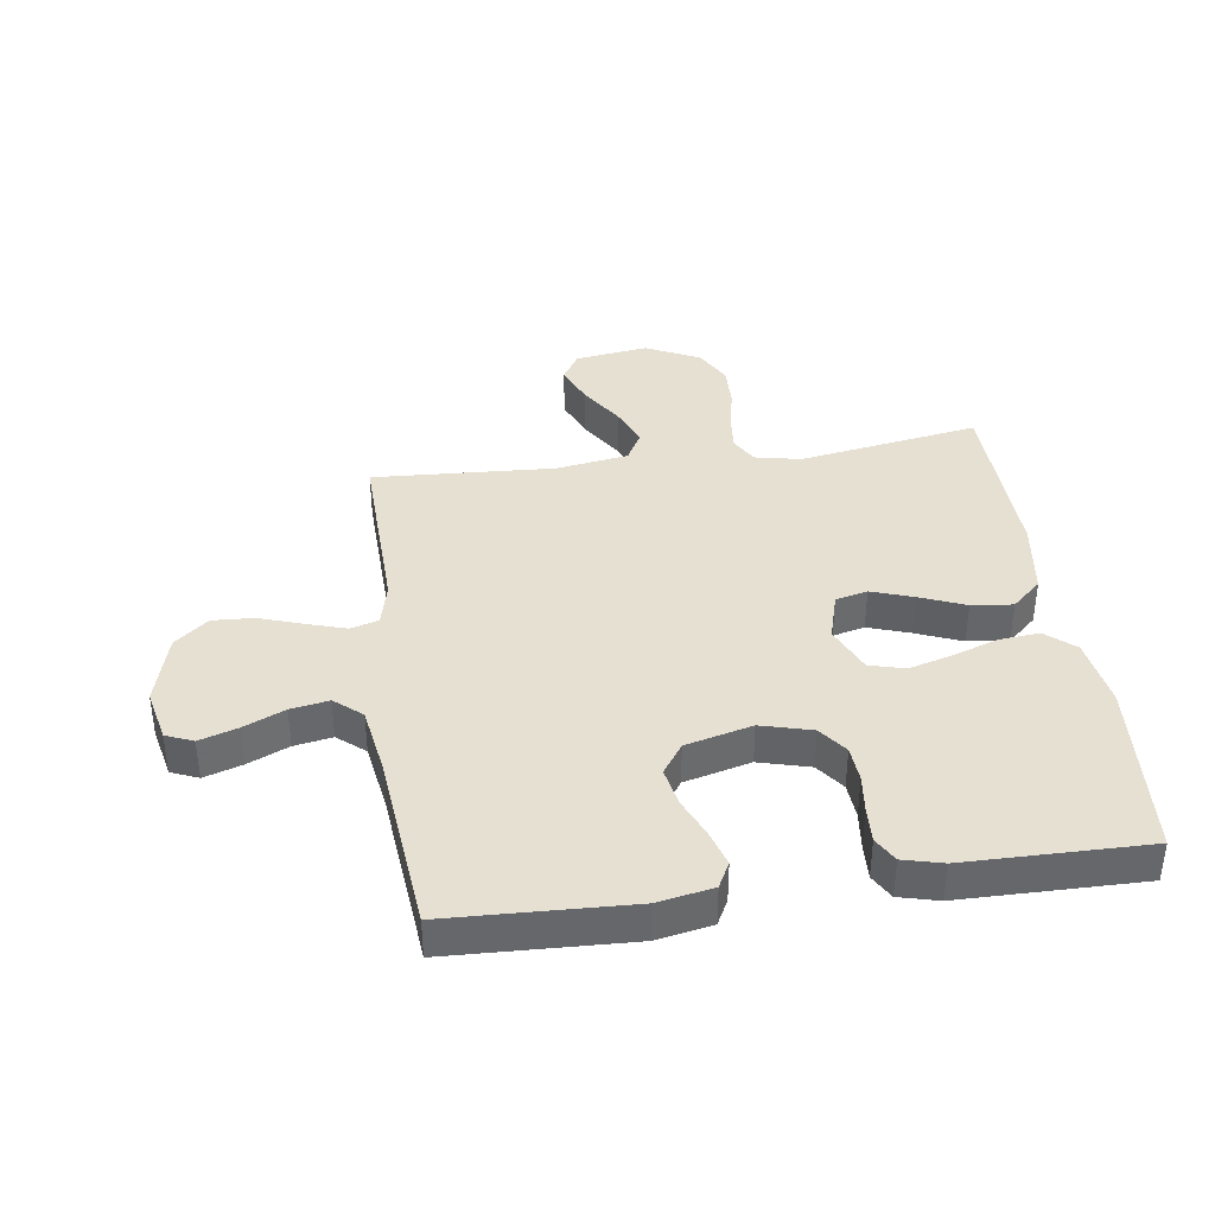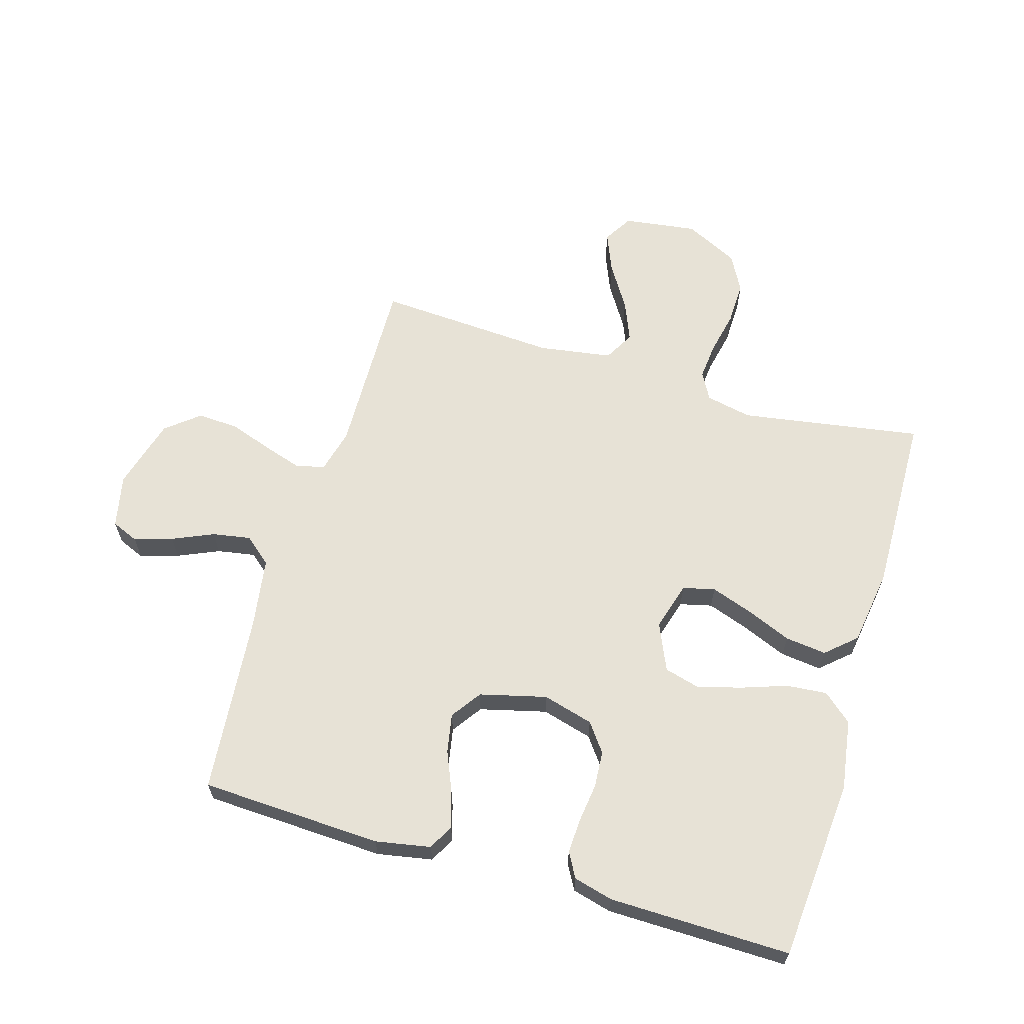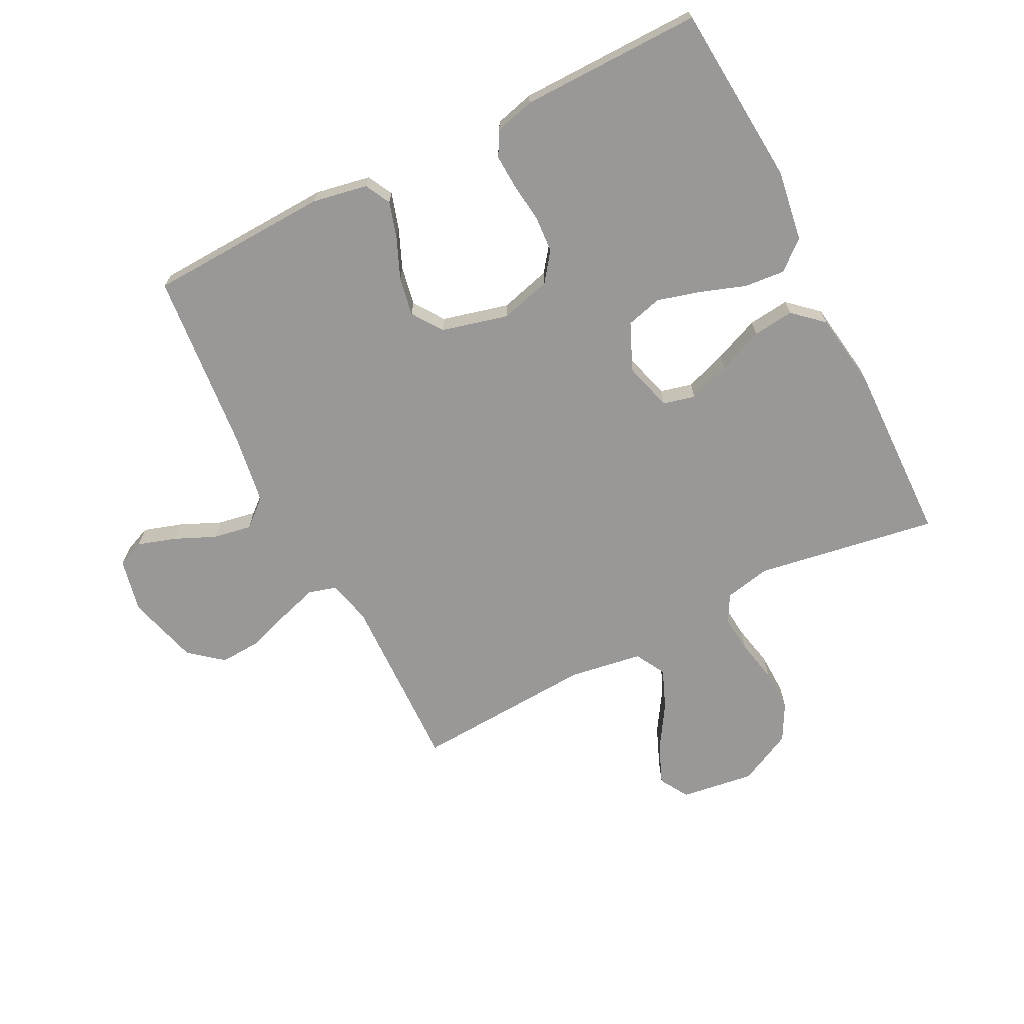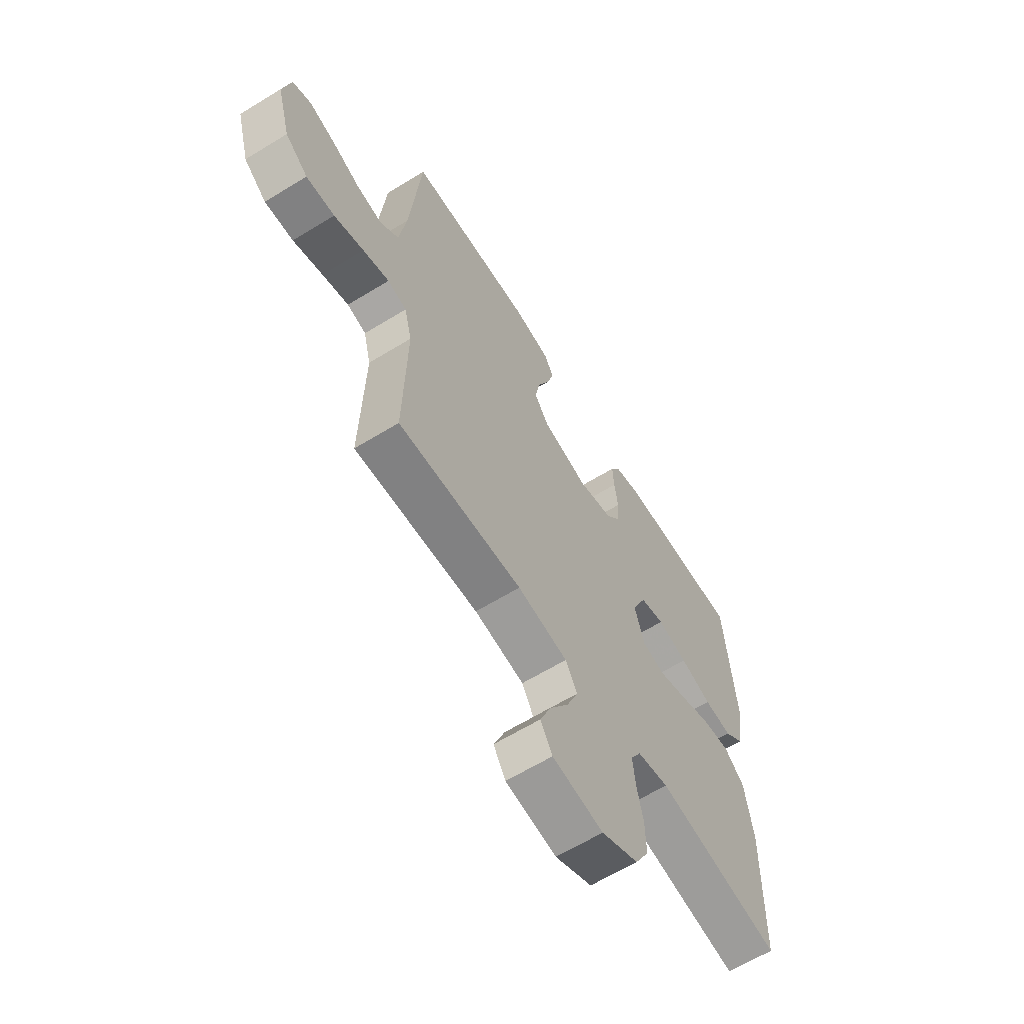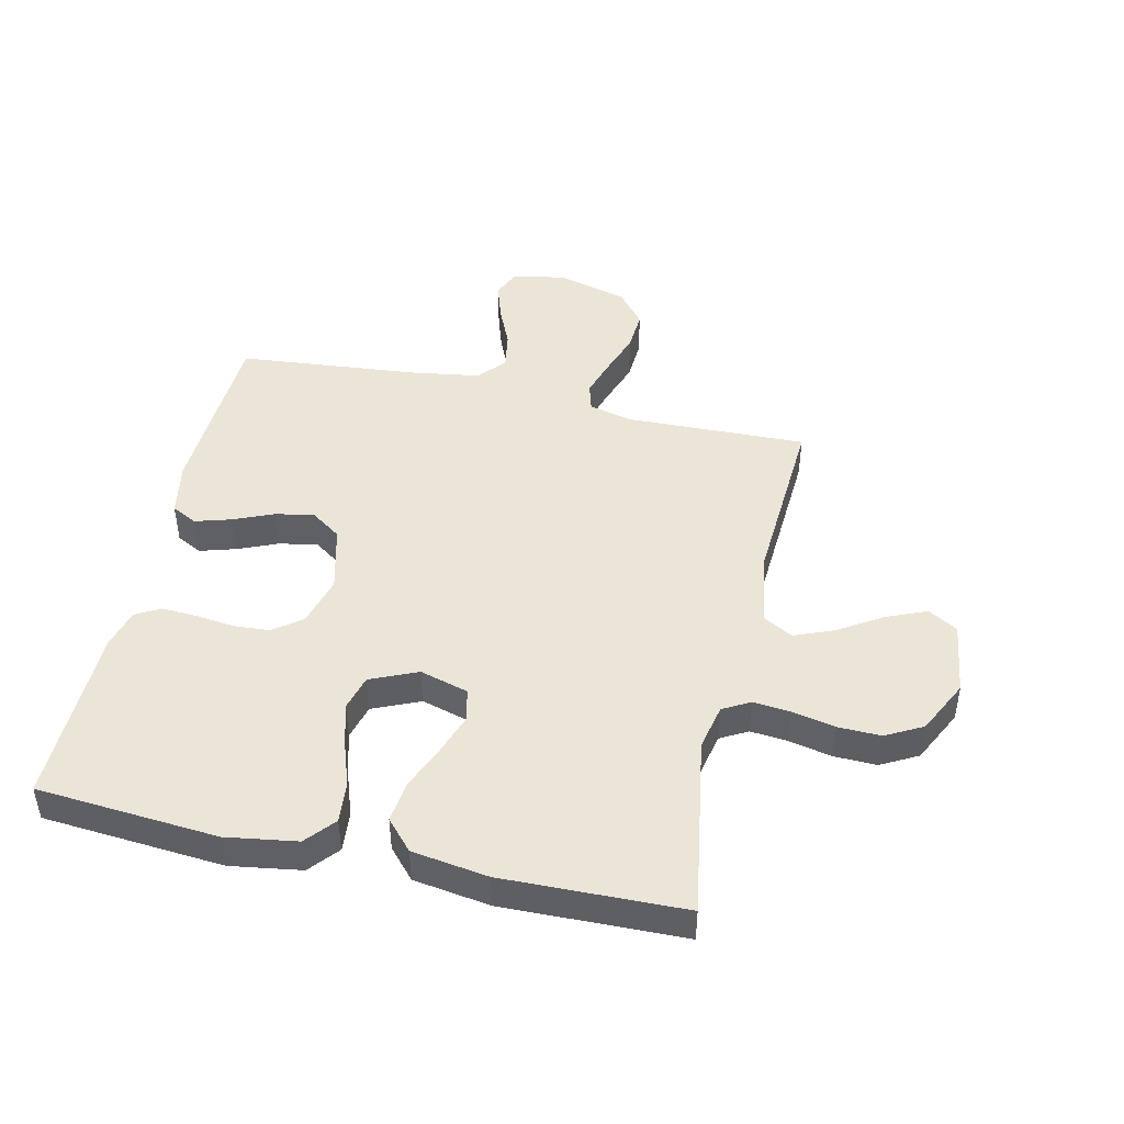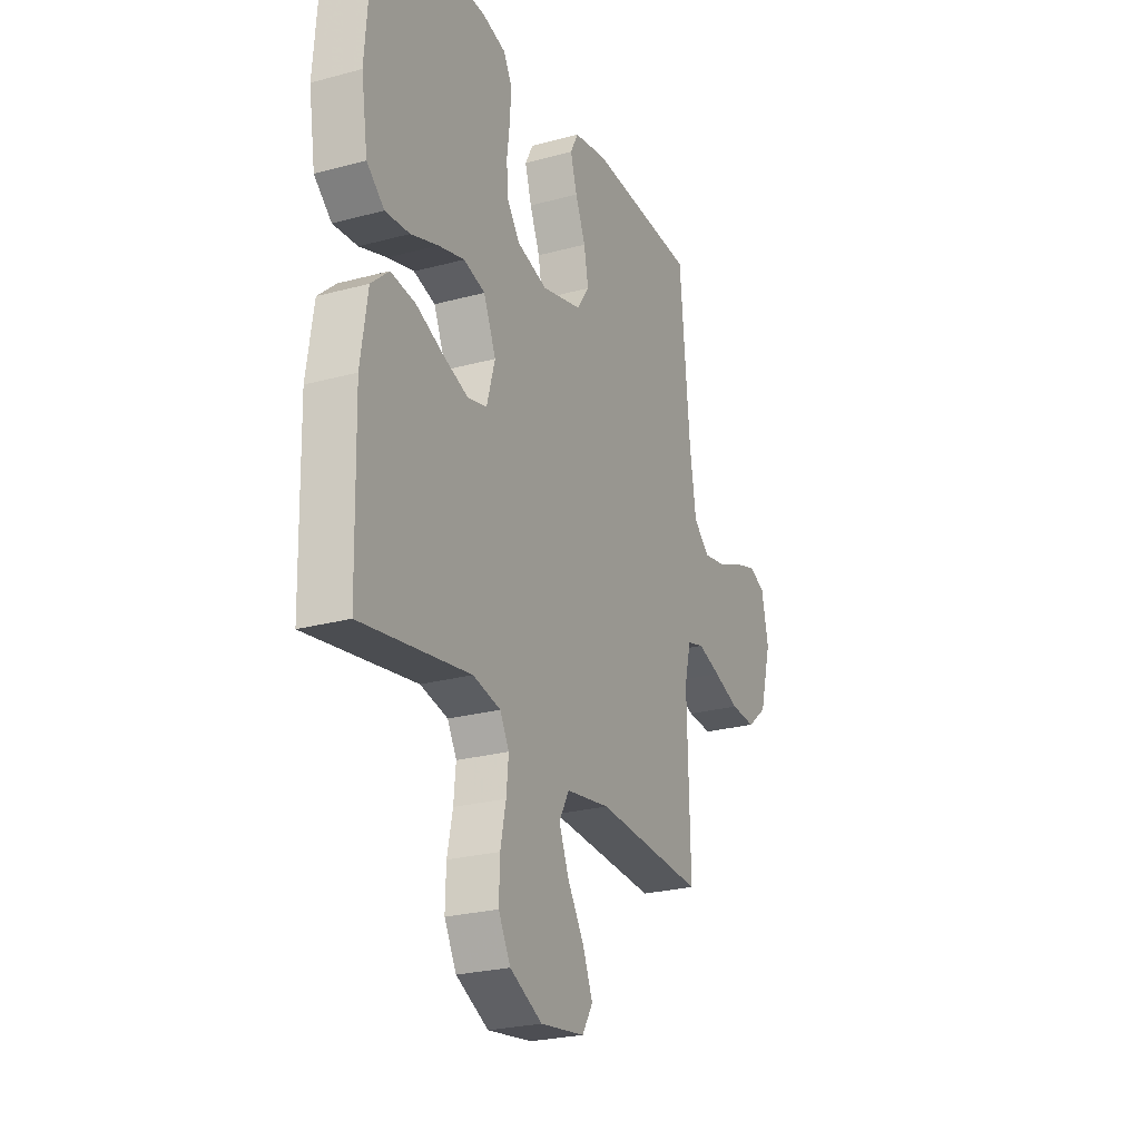
<metadata>
{"format":"obj","ext":"obj","renderer":"f3d","projection":"perspective","resolution":1024,"background":"white","views":[{"elev":38.3,"azim":-8.2,"up":"+Y"},{"elev":63.3,"azim":16.6,"up":"+Y"},{"elev":-68.7,"azim":26.9,"up":"+Y"},{"elev":-63.2,"azim":-58.2,"up":"+Z"},{"elev":45.8,"azim":102.7,"up":"+Y"},{"elev":-24.9,"azim":113.8,"up":"+Z"}]}
</metadata>
<code>
v -0.5 0.07 -0.5
v -0.492 0.07 -0.2
v -0.51 0.07 -0.128
v -0.556 0.07 -0.115
v -0.62 0.07 -0.135
v -0.692 0.07 -0.16
v -0.761 0.07 -0.164
v -0.816 0.07 -0.119
v -0.849 0.07 0
v -0.83 0.07 0.088
v -0.785 0.07 0.107
v -0.722 0.07 0.087
v -0.654 0.07 0.057
v -0.591 0.07 0.046
v -0.546 0.07 0.084
v -0.528 0.07 0.2
v -0.5 0.07 0.5
v -0.2 0.07 0.513
v -0.109 0.07 0.496
v -0.087 0.07 0.454
v -0.105 0.07 0.394
v -0.133 0.07 0.328
v -0.145 0.07 0.264
v -0.11 0.07 0.214
v 0 0.07 0.186
v 0.084 0.07 0.209
v 0.119 0.07 0.256
v 0.123 0.07 0.316
v 0.115 0.07 0.38
v 0.112 0.07 0.438
v 0.135 0.07 0.479
v 0.2 0.07 0.496
v 0.5 0.07 0.5
v 0.524 0.07 0.2
v 0.506 0.07 0.083
v 0.458 0.07 0.042
v 0.391 0.07 0.048
v 0.316 0.07 0.074
v 0.244 0.07 0.094
v 0.185 0.07 0.078
v 0.151 0.07 0
v 0.174 0.07 -0.08
v 0.227 0.07 -0.093
v 0.296 0.07 -0.069
v 0.371 0.07 -0.038
v 0.439 0.07 -0.03
v 0.488 0.07 -0.074
v 0.507 0.07 -0.2
v 0.5 0.07 -0.5
v 0.2 0.07 -0.451
v 0.124 0.07 -0.467
v 0.099 0.07 -0.512
v 0.105 0.07 -0.574
v 0.12 0.07 -0.645
v 0.122 0.07 -0.716
v 0.089 0.07 -0.777
v 0 0.07 -0.821
v -0.122 0.07 -0.804
v -0.151 0.07 -0.756
v -0.124 0.07 -0.69
v -0.078 0.07 -0.617
v -0.051 0.07 -0.551
v -0.079 0.07 -0.501
v -0.2 0.07 -0.482
v -0.5 0 -0.5
v -0.492 0 -0.2
v -0.51 0 -0.128
v -0.556 0 -0.115
v -0.62 0 -0.135
v -0.692 0 -0.16
v -0.761 0 -0.164
v -0.816 0 -0.119
v -0.849 0 0
v -0.83 0 0.088
v -0.785 0 0.107
v -0.722 0 0.087
v -0.654 0 0.057
v -0.591 0 0.046
v -0.546 0 0.084
v -0.528 0 0.2
v -0.5 0 0.5
v -0.2 0 0.513
v -0.109 0 0.496
v -0.087 0 0.454
v -0.105 0 0.394
v -0.133 0 0.328
v -0.145 0 0.264
v -0.11 0 0.214
v 0 0 0.186
v 0.084 0 0.209
v 0.119 0 0.256
v 0.123 0 0.316
v 0.115 0 0.38
v 0.112 0 0.438
v 0.135 0 0.479
v 0.2 0 0.496
v 0.5 0 0.5
v 0.524 0 0.2
v 0.506 0 0.083
v 0.458 0 0.042
v 0.391 0 0.048
v 0.316 0 0.074
v 0.244 0 0.094
v 0.185 0 0.078
v 0.151 0 0
v 0.174 0 -0.08
v 0.227 0 -0.093
v 0.296 0 -0.069
v 0.371 0 -0.038
v 0.439 0 -0.03
v 0.488 0 -0.074
v 0.507 0 -0.2
v 0.5 0 -0.5
v 0.2 0 -0.451
v 0.124 0 -0.467
v 0.099 0 -0.512
v 0.105 0 -0.574
v 0.12 0 -0.645
v 0.122 0 -0.716
v 0.089 0 -0.777
v 0 0 -0.821
v -0.122 0 -0.804
v -0.151 0 -0.756
v -0.124 0 -0.69
v -0.078 0 -0.617
v -0.051 0 -0.551
v -0.079 0 -0.501
v -0.2 0 -0.482
f 58 59 60 61
f 58 61 62
f 57 58 62
f 56 57 62
f 53 54 55 56
f 52 53 56 62
f 51 52 62 63
f 47 48 49 50
f 44 45 46 47
f 43 44 47 50
f 42 43 50 51
f 35 36 37 38
f 35 38 39
f 34 35 39
f 33 34 39 40
f 31 32 33 40
f 28 29 30 31
f 27 28 31 40
f 19 20 21 22
f 19 22 23
f 16 17 18 19
f 15 16 19 23
f 14 15 23 24
f 10 11 12 13
f 8 9 10 13
f 8 13 14
f 5 6 7 8
f 4 5 8 14
f 3 4 14 24
f 64 1 2
f 41 42 51 63
f 26 27 40 41
f 25 26 41 63
f 24 25 63 64
f 2 3 24 64
f 125 124 123 122
f 126 125 122
f 126 122 121
f 126 121 120
f 120 119 118 117
f 126 120 117 116
f 127 126 116 115
f 114 113 112 111
f 111 110 109 108
f 114 111 108 107
f 115 114 107 106
f 102 101 100 99
f 103 102 99
f 103 99 98
f 104 103 98 97
f 104 97 96 95
f 95 94 93 92
f 104 95 92 91
f 86 85 84 83
f 87 86 83
f 83 82 81 80
f 87 83 80 79
f 88 87 79 78
f 77 76 75 74
f 77 74 73 72
f 78 77 72
f 72 71 70 69
f 78 72 69 68
f 88 78 68 67
f 66 65 128
f 127 115 106 105
f 105 104 91 90
f 127 105 90 89
f 128 127 89 88
f 128 88 67 66
f 1 65 66 2
f 2 66 67 3
f 3 67 68 4
f 4 68 69 5
f 5 69 70 6
f 6 70 71 7
f 7 71 72 8
f 8 72 73 9
f 9 73 74 10
f 10 74 75 11
f 11 75 76 12
f 12 76 77 13
f 13 77 78 14
f 14 78 79 15
f 15 79 80 16
f 16 80 81 17
f 17 81 82 18
f 18 82 83 19
f 19 83 84 20
f 20 84 85 21
f 21 85 86 22
f 22 86 87 23
f 23 87 88 24
f 24 88 89 25
f 25 89 90 26
f 26 90 91 27
f 27 91 92 28
f 28 92 93 29
f 29 93 94 30
f 30 94 95 31
f 31 95 96 32
f 32 96 97 33
f 33 97 98 34
f 34 98 99 35
f 35 99 100 36
f 36 100 101 37
f 37 101 102 38
f 38 102 103 39
f 39 103 104 40
f 40 104 105 41
f 41 105 106 42
f 42 106 107 43
f 43 107 108 44
f 44 108 109 45
f 45 109 110 46
f 46 110 111 47
f 47 111 112 48
f 48 112 113 49
f 49 113 114 50
f 50 114 115 51
f 51 115 116 52
f 52 116 117 53
f 53 117 118 54
f 54 118 119 55
f 55 119 120 56
f 56 120 121 57
f 57 121 122 58
f 58 122 123 59
f 59 123 124 60
f 60 124 125 61
f 61 125 126 62
f 62 126 127 63
f 63 127 128 64
f 64 128 65 1

</code>
